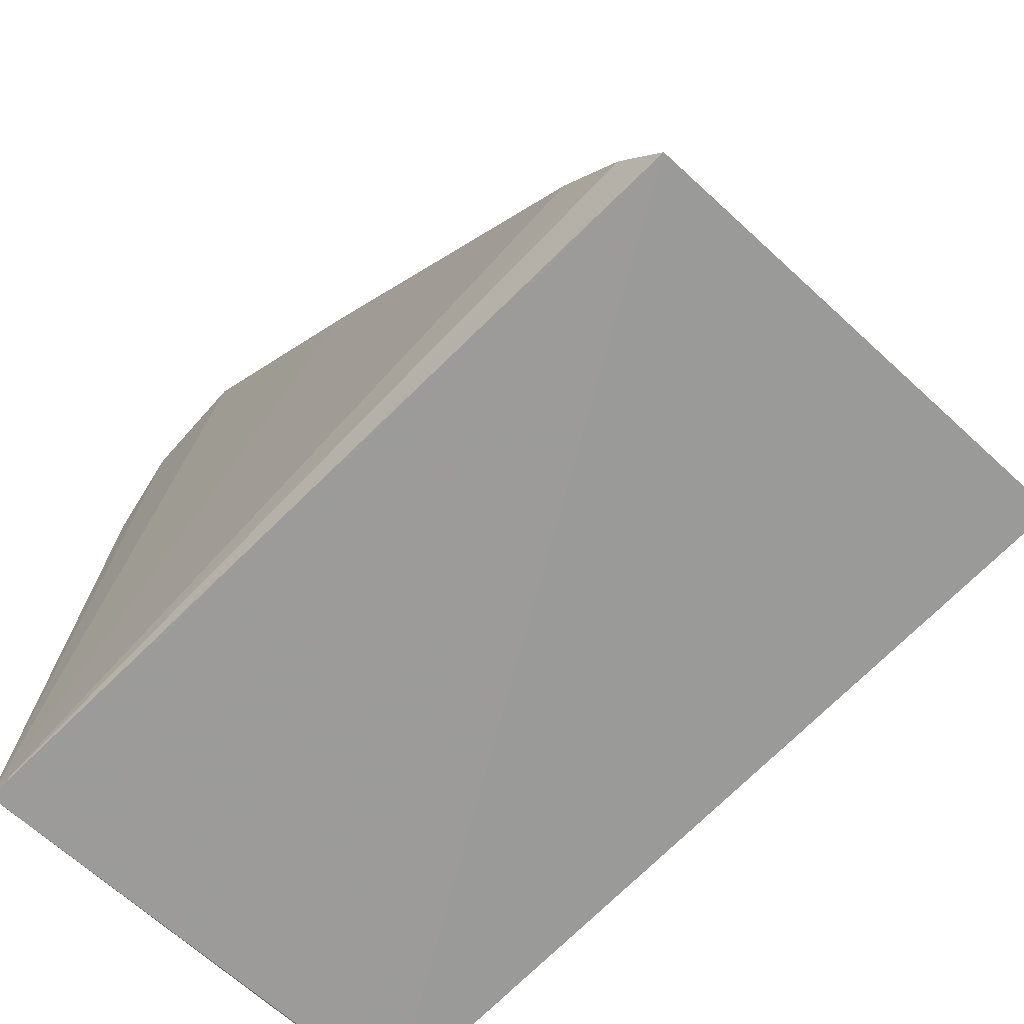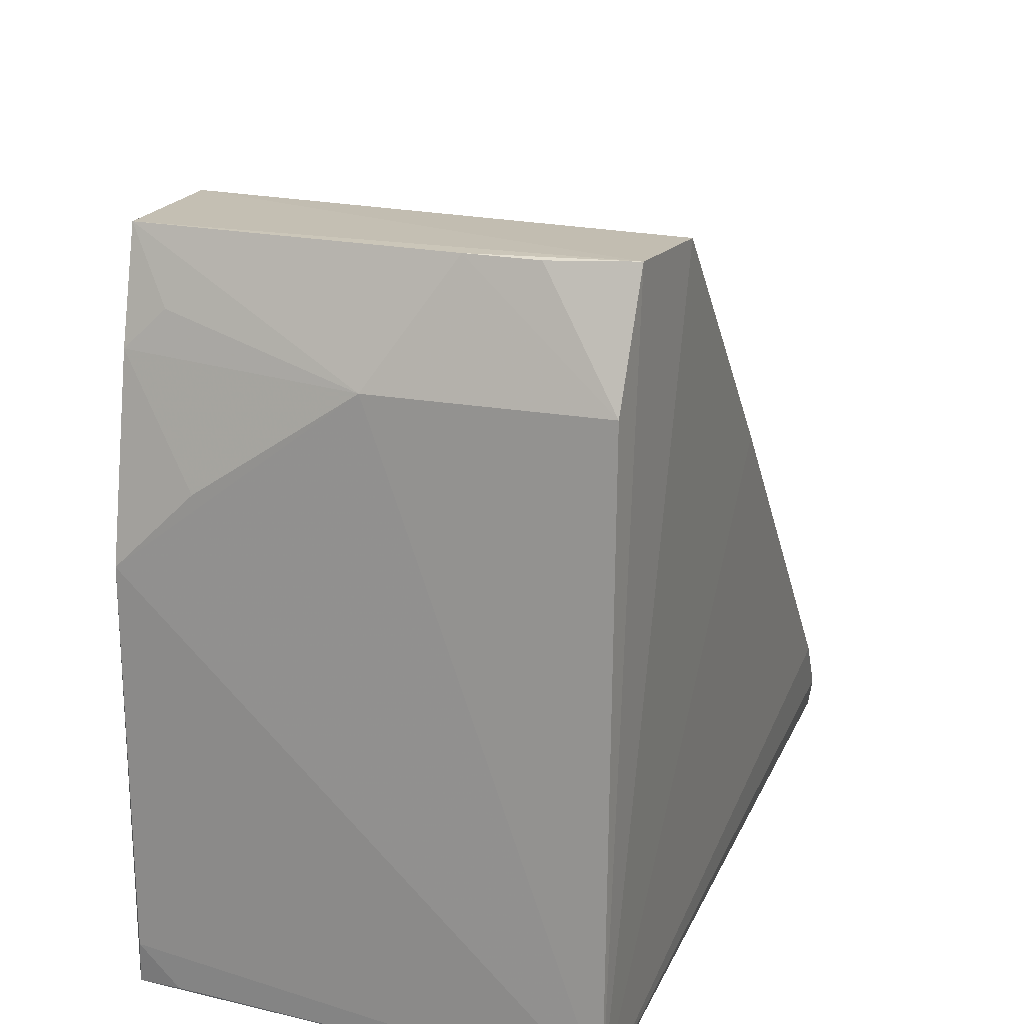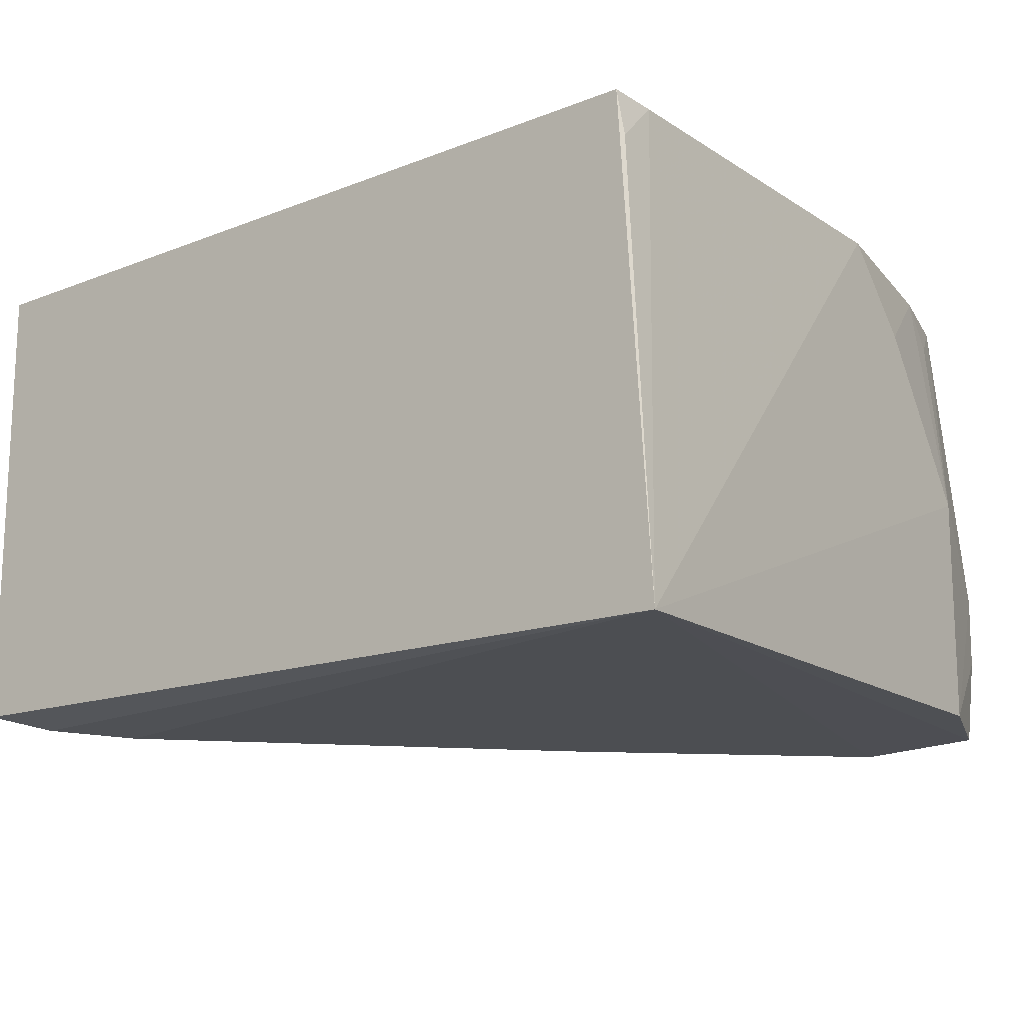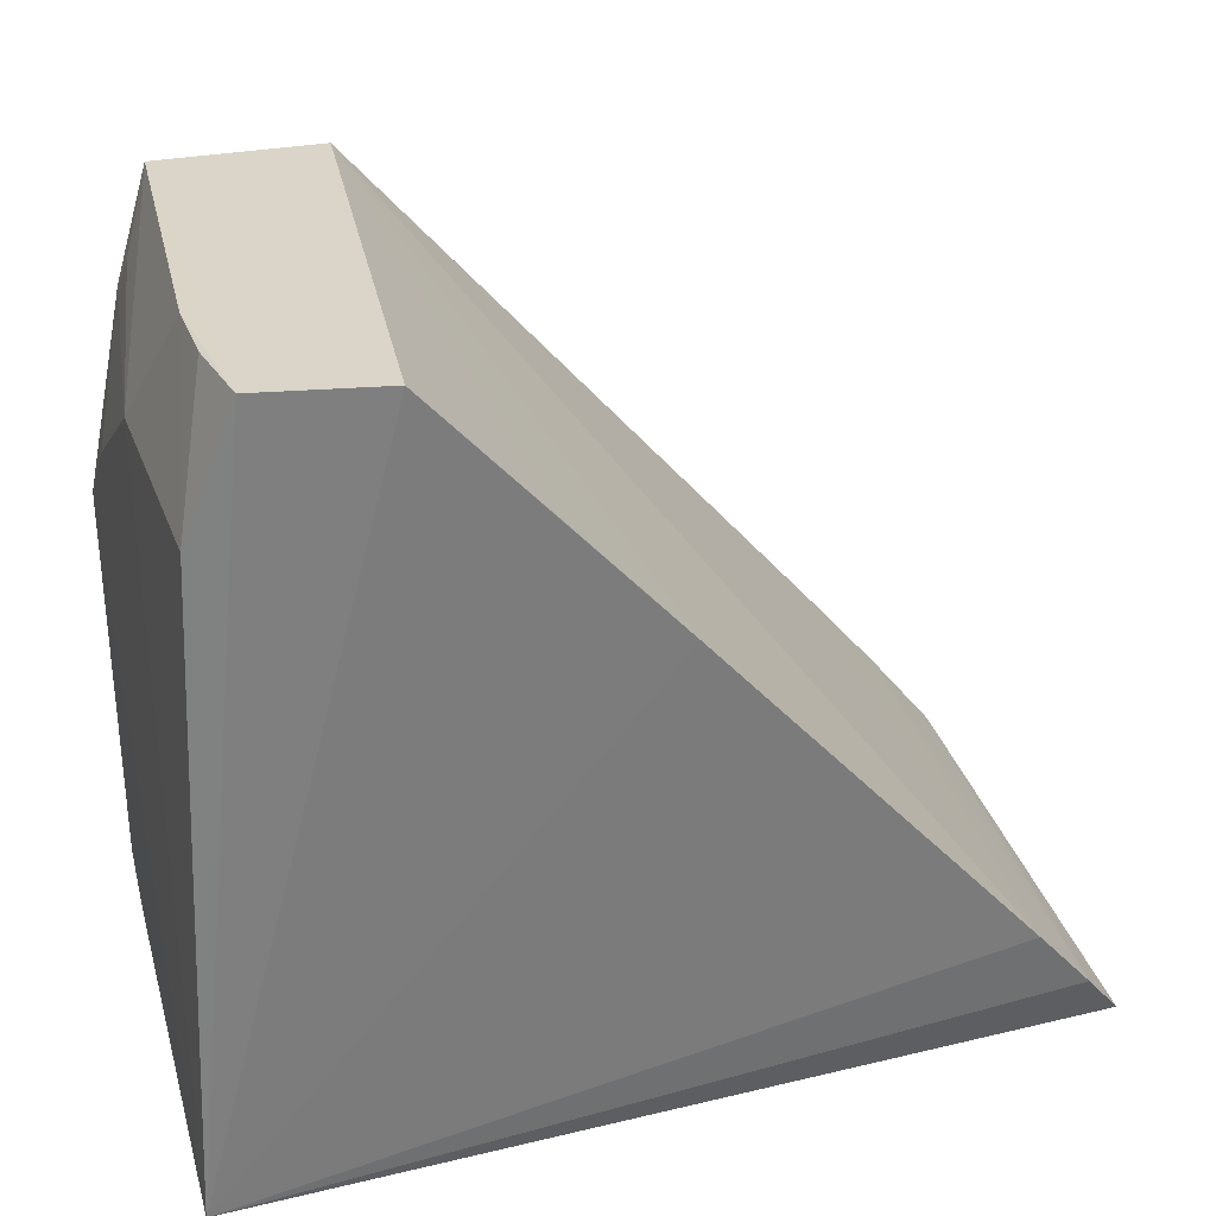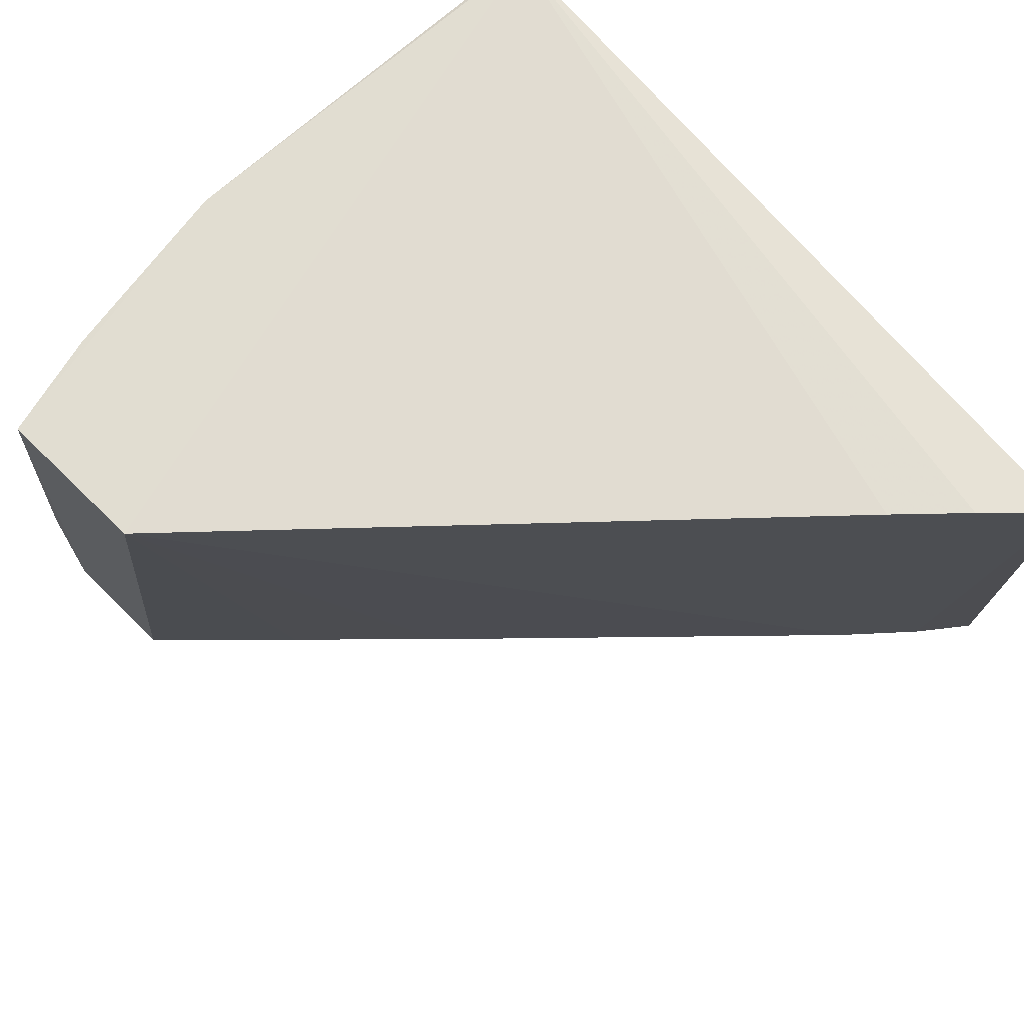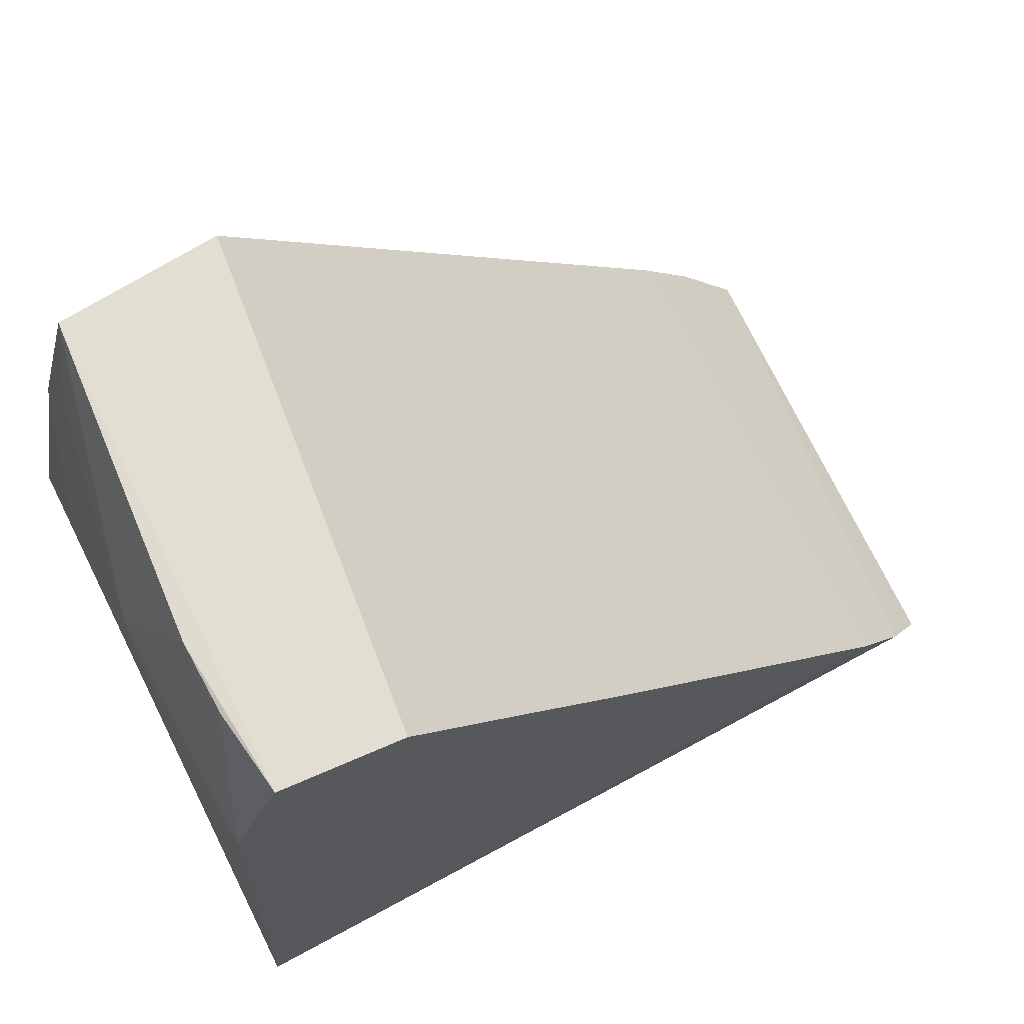
<metadata>
{"format":"obj","ext":"obj","renderer":"f3d","projection":"perspective","resolution":1024,"background":"white","views":[{"elev":-69.0,"azim":-135.3,"up":"+Y"},{"elev":20.9,"azim":109.5,"up":"+Y"},{"elev":-15.5,"azim":37.0,"up":"+Z"},{"elev":30.8,"azim":161.7,"up":"+Y"},{"elev":70.2,"azim":-132.1,"up":"+Z"},{"elev":70.8,"azim":151.6,"up":"+Y"}]}
</metadata>
<code>
v 0.104 0.04091 0.02353
v 0.1083 -0.005746 0.02371
v 0.1083 0.03389 -0.006299
v 0.09778 0.04105 -0.007122
v 0.056 -0.004001 0.02328
v 0.1053 0.04155 -0.00658
v 0.1086 0.02183 0.02339
v 0.0632 0.004734 0.02443
v 0.0573 -0.005094 -0.006461
v 0.106 0.04133 0.003137
v 0.1102 -0.005655 -0.006547
v 0.09372 0.04037 0.02442
v 0.05965 0.0005115 0.02418
v 0.106 0.04132 -0.001315
v 0.1084 0.03379 0.008163
v 0.06325 0.002109 -0.007523
v 0.1086 -0.002956 0.02344
v 0.1061 0.03411 0.02339
v 0.05969 -0.00209 -0.007205
v 0.0835 0.02507 -0.007394
v 0.1086 -0.005505 0.0209
v 0.1058 0.03658 0.0208
v 0.1085 0.02678 0.01835
v 0.09066 0.03311 -0.007255
f 9 2 5
f 10 6 1
f 11 6 3
f 11 4 6
f 11 2 9
f 12 6 4
f 12 1 6
f 12 8 2
f 12 7 1
f 12 2 7
f 13 5 2
f 13 2 8
f 14 10 3
f 14 3 6
f 14 6 10
f 15 3 10
f 15 11 3
f 15 7 11
f 15 10 1
f 16 8 12
f 16 13 8
f 17 11 7
f 17 7 2
f 18 1 7
f 19 16 11
f 19 11 9
f 19 9 5
f 19 5 13
f 19 13 16
f 20 4 11
f 20 11 16
f 20 16 12
f 21 17 2
f 21 2 11
f 21 11 17
f 22 18 15
f 22 15 1
f 22 1 18
f 23 18 7
f 23 7 15
f 23 15 18
f 24 20 12
f 24 12 4
f 24 4 20

</code>
